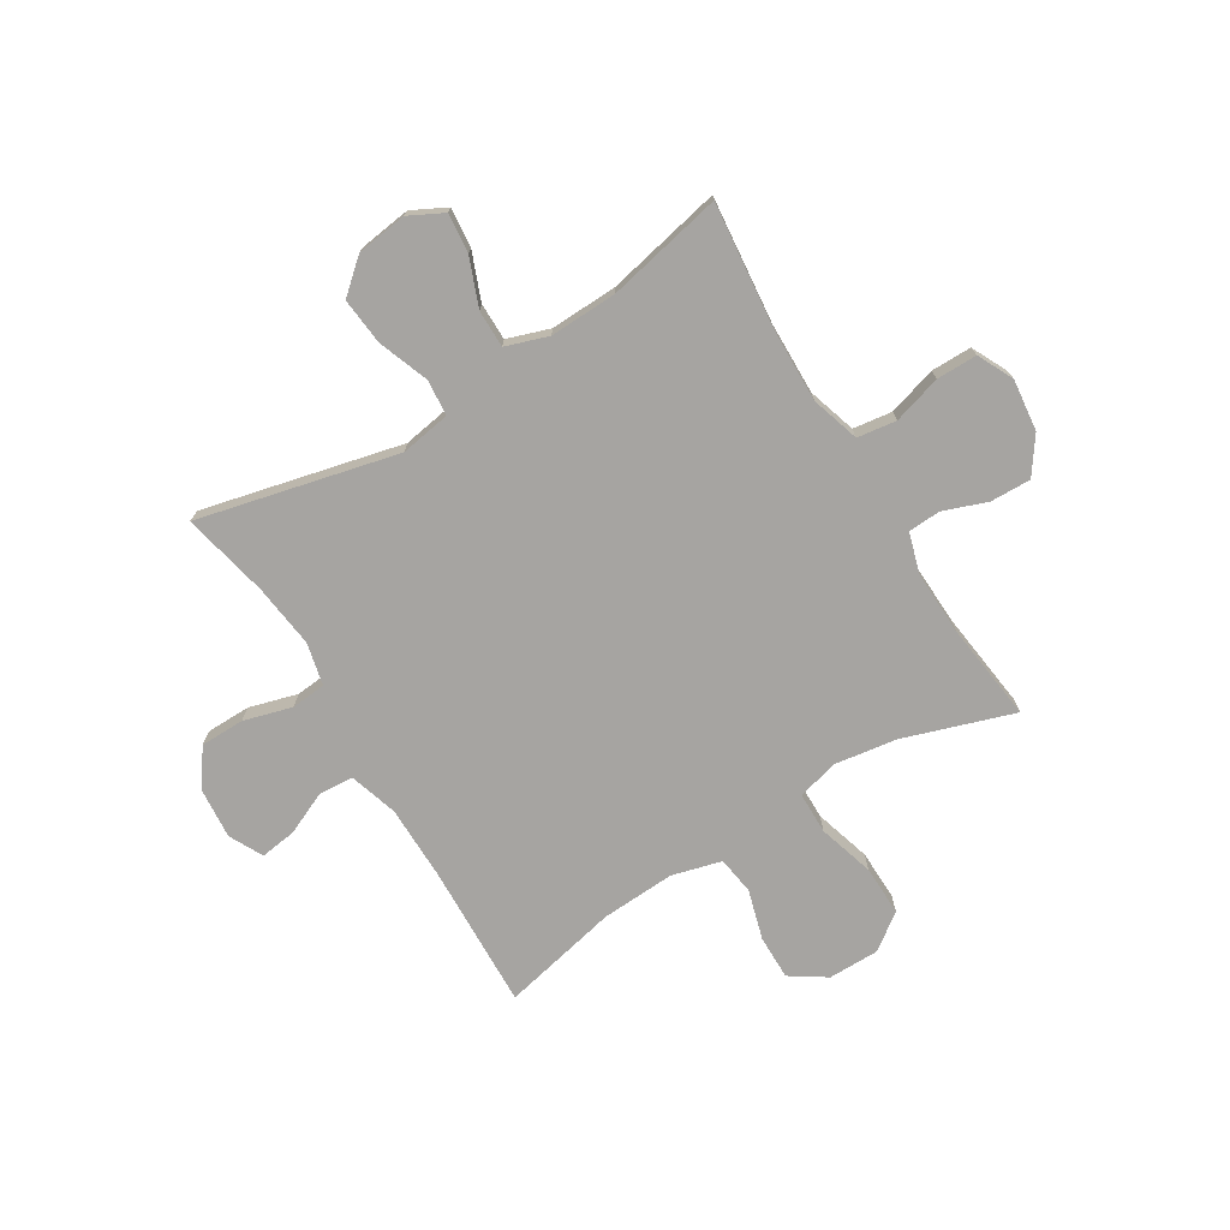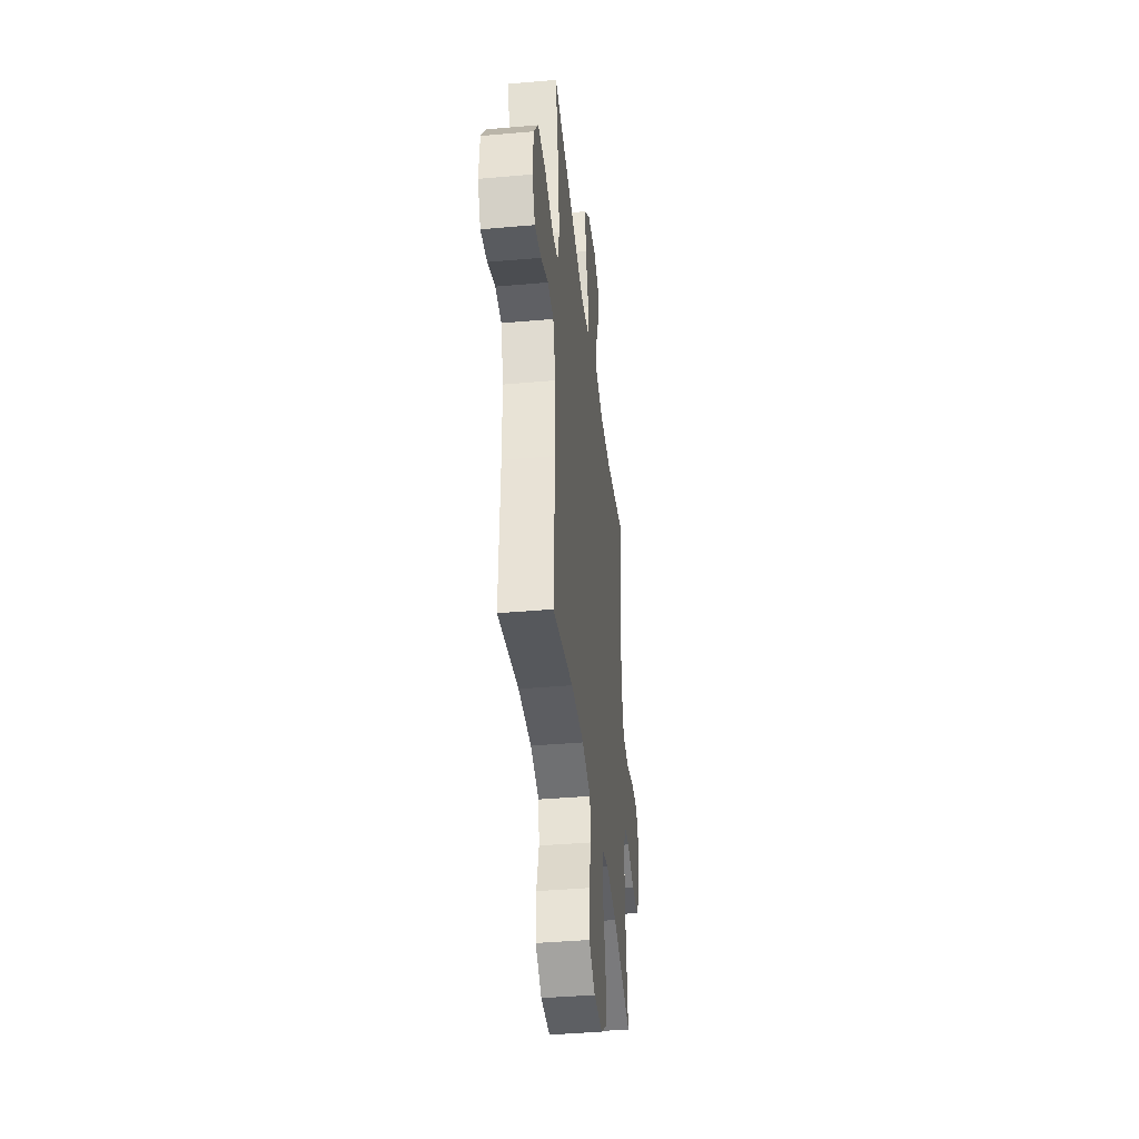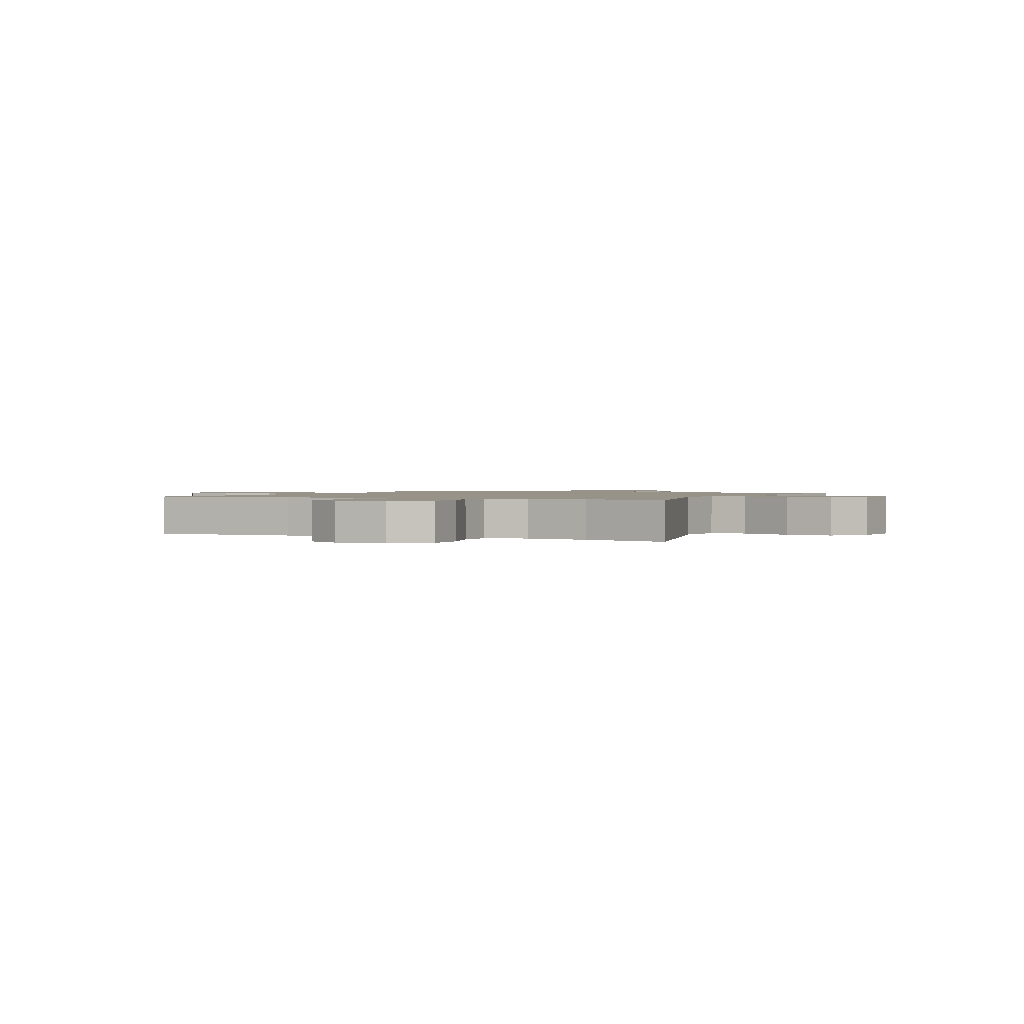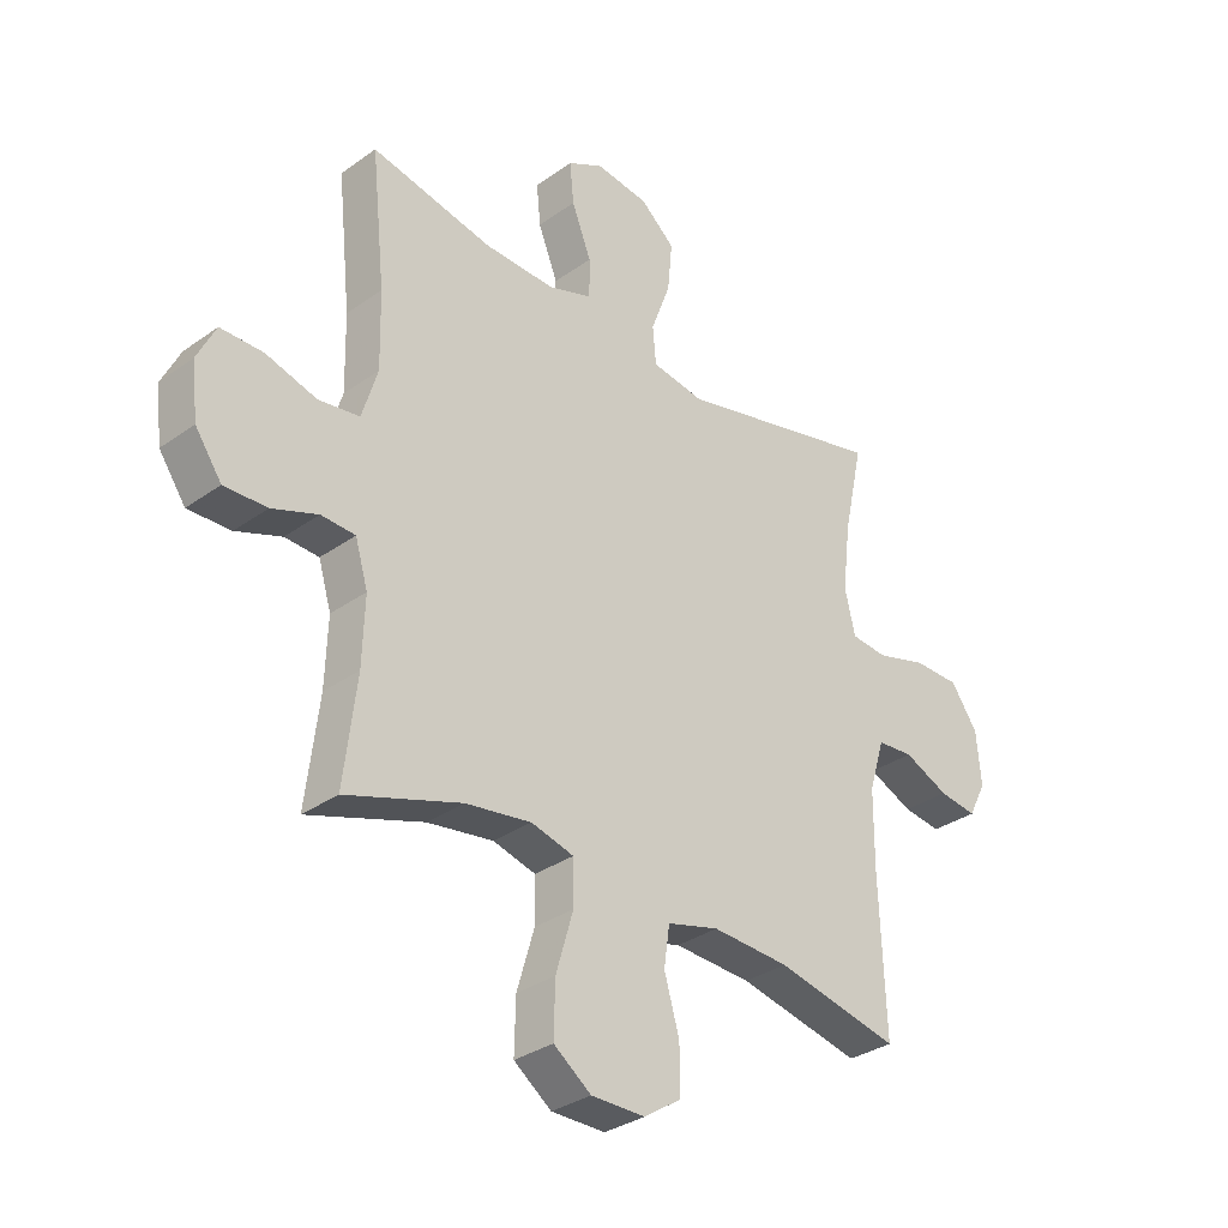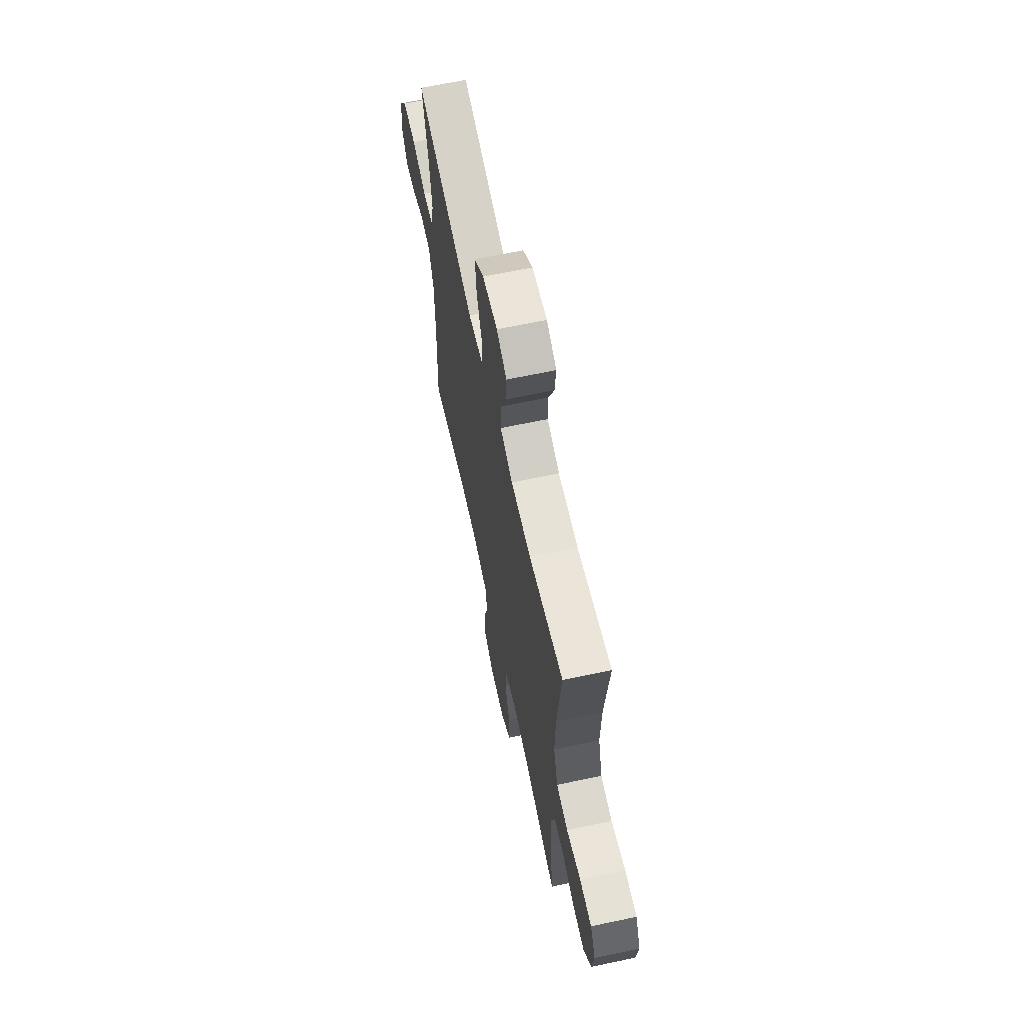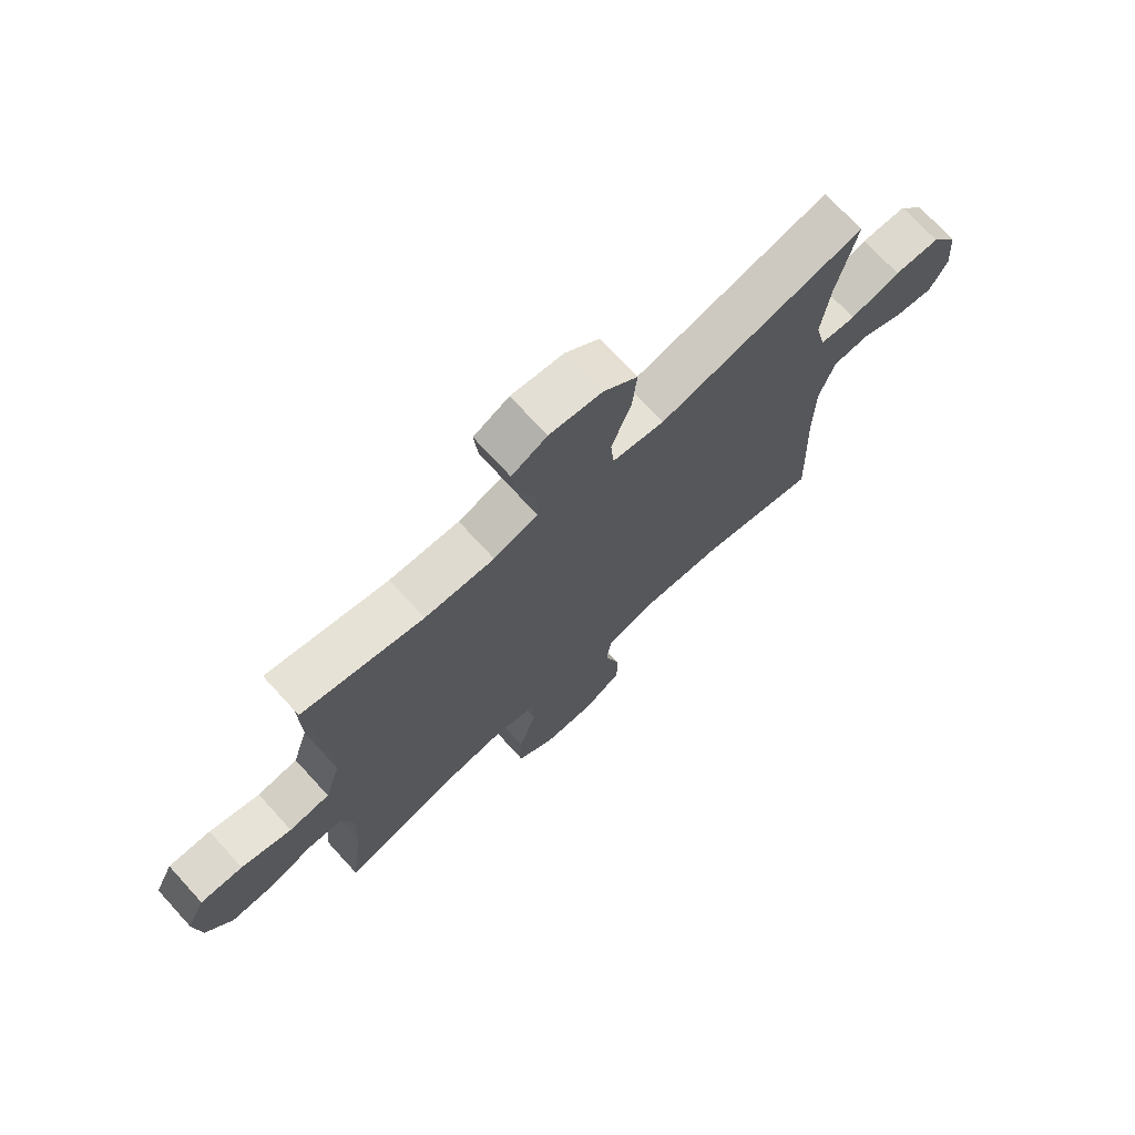
<metadata>
{"format":"obj","ext":"obj","renderer":"f3d","projection":"perspective","resolution":1024,"background":"white","views":[{"elev":-73.5,"azim":31.5,"up":"+Y"},{"elev":-40.2,"azim":-83.8,"up":"+Z"},{"elev":1.3,"azim":-65.8,"up":"+Y"},{"elev":-32.4,"azim":134.8,"up":"+Z"},{"elev":65.1,"azim":77.9,"up":"+Z"},{"elev":72.2,"azim":137.5,"up":"+Z"}]}
</metadata>
<code>
v -0.5 0.07 0.5
v -0.138 0.07 0.414
v -0.047 0.07 0.429
v -0.041 0.07 0.494
v -0.075 0.07 0.586
v -0.083 0.07 0.671
v -0.023 0.07 0.723
v 0.069 0.07 0.735
v 0.131 0.07 0.703
v 0.124 0.07 0.631
v 0.09 0.07 0.545
v 0.09 0.07 0.477
v 0.167 0.07 0.451
v 0.289 0.07 0.455
v 0.5 0.07 0.5
v 0.476 0.07 0.27
v 0.473 0.07 0.139
v 0.5 0.07 0.051
v 0.571 0.07 0.041
v 0.659 0.07 0.067
v 0.733 0.07 0.067
v 0.765 0.07 0.002
v 0.754 0.07 -0.092
v 0.708 0.07 -0.158
v 0.634 0.07 -0.156
v 0.555 0.07 -0.127
v 0.496 0.07 -0.13
v 0.474 0.07 -0.204
v 0.478 0.07 -0.319
v 0.5 0.07 -0.5
v 0.301 0.07 -0.434
v 0.187 0.07 -0.417
v 0.113 0.07 -0.437
v 0.112 0.07 -0.512
v 0.142 0.07 -0.614
v 0.144 0.07 -0.705
v 0.079 0.07 -0.753
v -0.014 0.07 -0.753
v -0.079 0.07 -0.71
v -0.078 0.07 -0.629
v -0.052 0.07 -0.539
v -0.062 0.07 -0.47
v -0.152 0.07 -0.446
v -0.286 0.07 -0.453
v -0.5 0.07 -0.5
v -0.49 0.07 -0.236
v -0.491 0.07 -0.101
v -0.518 0.07 -0.013
v -0.581 0.07 -0.008
v -0.659 0.07 -0.043
v -0.725 0.07 -0.052
v -0.756 0.07 0.009
v -0.748 0.07 0.101
v -0.701 0.07 0.168
v -0.621 0.07 0.169
v -0.533 0.07 0.144
v -0.47 0.07 0.15
v -0.452 0.07 0.227
v -0.466 0.07 0.343
v -0.5 0 0.5
v -0.138 0 0.414
v -0.047 0 0.429
v -0.041 0 0.494
v -0.075 0 0.586
v -0.083 0 0.671
v -0.023 0 0.723
v 0.069 0 0.735
v 0.131 0 0.703
v 0.124 0 0.631
v 0.09 0 0.545
v 0.09 0 0.477
v 0.167 0 0.451
v 0.289 0 0.455
v 0.5 0 0.5
v 0.476 0 0.27
v 0.473 0 0.139
v 0.5 0 0.051
v 0.571 0 0.041
v 0.659 0 0.067
v 0.733 0 0.067
v 0.765 0 0.002
v 0.754 0 -0.092
v 0.708 0 -0.158
v 0.634 0 -0.156
v 0.555 0 -0.127
v 0.496 0 -0.13
v 0.474 0 -0.204
v 0.478 0 -0.319
v 0.5 0 -0.5
v 0.301 0 -0.434
v 0.187 0 -0.417
v 0.113 0 -0.437
v 0.112 0 -0.512
v 0.142 0 -0.614
v 0.144 0 -0.705
v 0.079 0 -0.753
v -0.014 0 -0.753
v -0.079 0 -0.71
v -0.078 0 -0.629
v -0.052 0 -0.539
v -0.062 0 -0.47
v -0.152 0 -0.446
v -0.286 0 -0.453
v -0.5 0 -0.5
v -0.49 0 -0.236
v -0.491 0 -0.101
v -0.518 0 -0.013
v -0.581 0 -0.008
v -0.659 0 -0.043
v -0.725 0 -0.052
v -0.756 0 0.009
v -0.748 0 0.101
v -0.701 0 0.168
v -0.621 0 0.169
v -0.533 0 0.144
v -0.47 0 0.15
v -0.452 0 0.227
v -0.466 0 0.343
f 54 55 56
f 53 54 56
f 52 53 56
f 51 52 56
f 50 51 56
f 49 50 56
f 48 49 56 57
f 47 48 57
f 46 47 57 58
f 44 45 46 58
f 39 40 41
f 38 39 41
f 37 38 41
f 36 37 41
f 35 36 41
f 34 35 41
f 33 34 41 42
f 32 33 42 43
f 29 30 31
f 28 29 31 32
f 44 58 59
f 43 44 59
f 32 43 59
f 28 32 59
f 27 28 59
f 24 25 26
f 23 24 26
f 22 23 26
f 21 22 26
f 20 21 26
f 19 20 26
f 14 15 16
f 13 14 16 17
f 12 13 17 18
f 9 10 11
f 8 9 11
f 7 8 11
f 6 7 11
f 5 6 11
f 4 5 11
f 3 4 11 12
f 59 1 2
f 27 59 2
f 26 27 2
f 18 19 26
f 3 12 18 26
f 2 3 26
f 115 114 113
f 115 113 112
f 115 112 111
f 115 111 110
f 115 110 109
f 115 109 108
f 116 115 108 107
f 116 107 106
f 117 116 106 105
f 117 105 104 103
f 100 99 98
f 100 98 97
f 100 97 96
f 100 96 95
f 100 95 94
f 100 94 93
f 101 100 93 92
f 102 101 92 91
f 90 89 88
f 91 90 88 87
f 118 117 103
f 118 103 102
f 118 102 91
f 118 91 87
f 118 87 86
f 85 84 83
f 85 83 82
f 85 82 81
f 85 81 80
f 85 80 79
f 85 79 78
f 75 74 73
f 76 75 73 72
f 77 76 72 71
f 70 69 68
f 70 68 67
f 70 67 66
f 70 66 65
f 70 65 64
f 70 64 63
f 71 70 63 62
f 61 60 118
f 61 118 86
f 61 86 85
f 85 78 77
f 85 77 71 62
f 85 62 61
f 1 60 61 2
f 2 61 62 3
f 3 62 63 4
f 4 63 64 5
f 5 64 65 6
f 6 65 66 7
f 7 66 67 8
f 8 67 68 9
f 9 68 69 10
f 10 69 70 11
f 11 70 71 12
f 12 71 72 13
f 13 72 73 14
f 14 73 74 15
f 15 74 75 16
f 16 75 76 17
f 17 76 77 18
f 18 77 78 19
f 19 78 79 20
f 20 79 80 21
f 21 80 81 22
f 22 81 82 23
f 23 82 83 24
f 24 83 84 25
f 25 84 85 26
f 26 85 86 27
f 27 86 87 28
f 28 87 88 29
f 29 88 89 30
f 30 89 90 31
f 31 90 91 32
f 32 91 92 33
f 33 92 93 34
f 34 93 94 35
f 35 94 95 36
f 36 95 96 37
f 37 96 97 38
f 38 97 98 39
f 39 98 99 40
f 40 99 100 41
f 41 100 101 42
f 42 101 102 43
f 43 102 103 44
f 44 103 104 45
f 45 104 105 46
f 46 105 106 47
f 47 106 107 48
f 48 107 108 49
f 49 108 109 50
f 50 109 110 51
f 51 110 111 52
f 52 111 112 53
f 53 112 113 54
f 54 113 114 55
f 55 114 115 56
f 56 115 116 57
f 57 116 117 58
f 58 117 118 59
f 59 118 60 1

</code>
